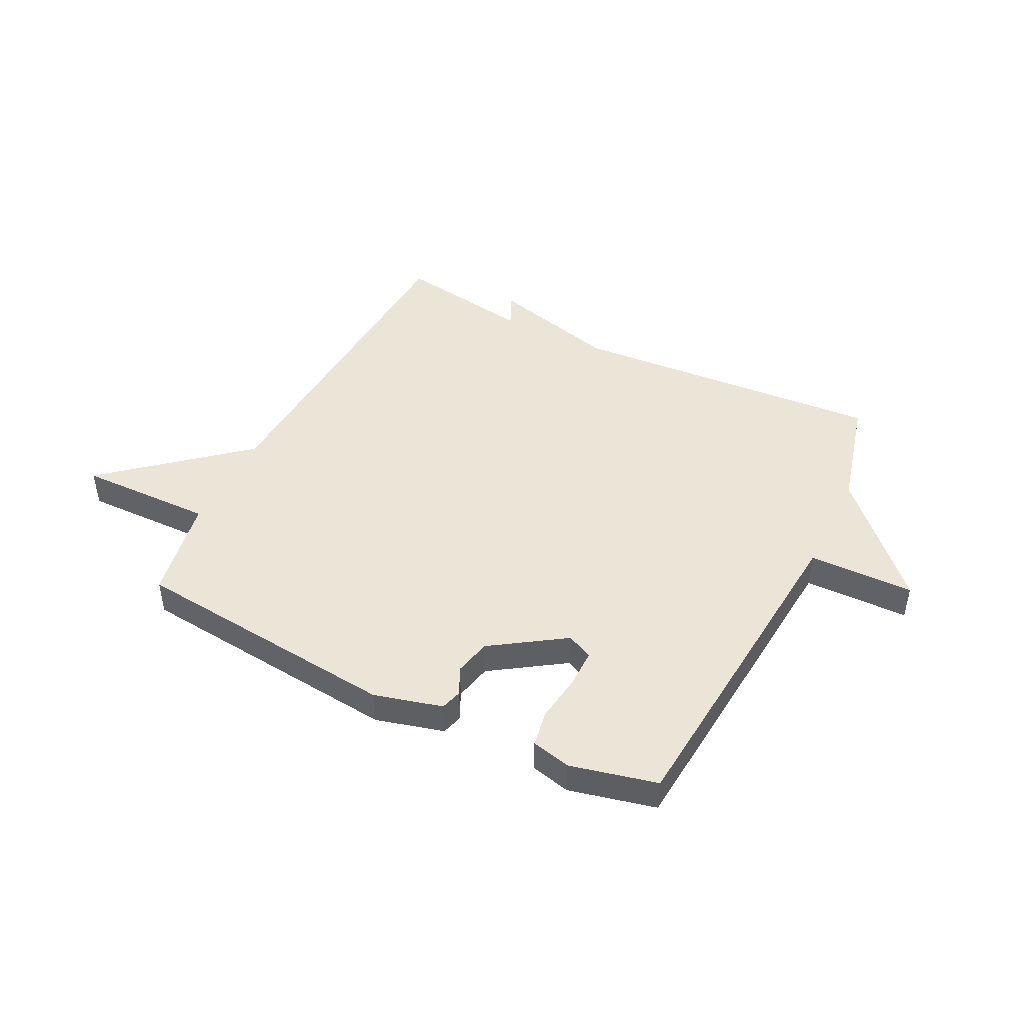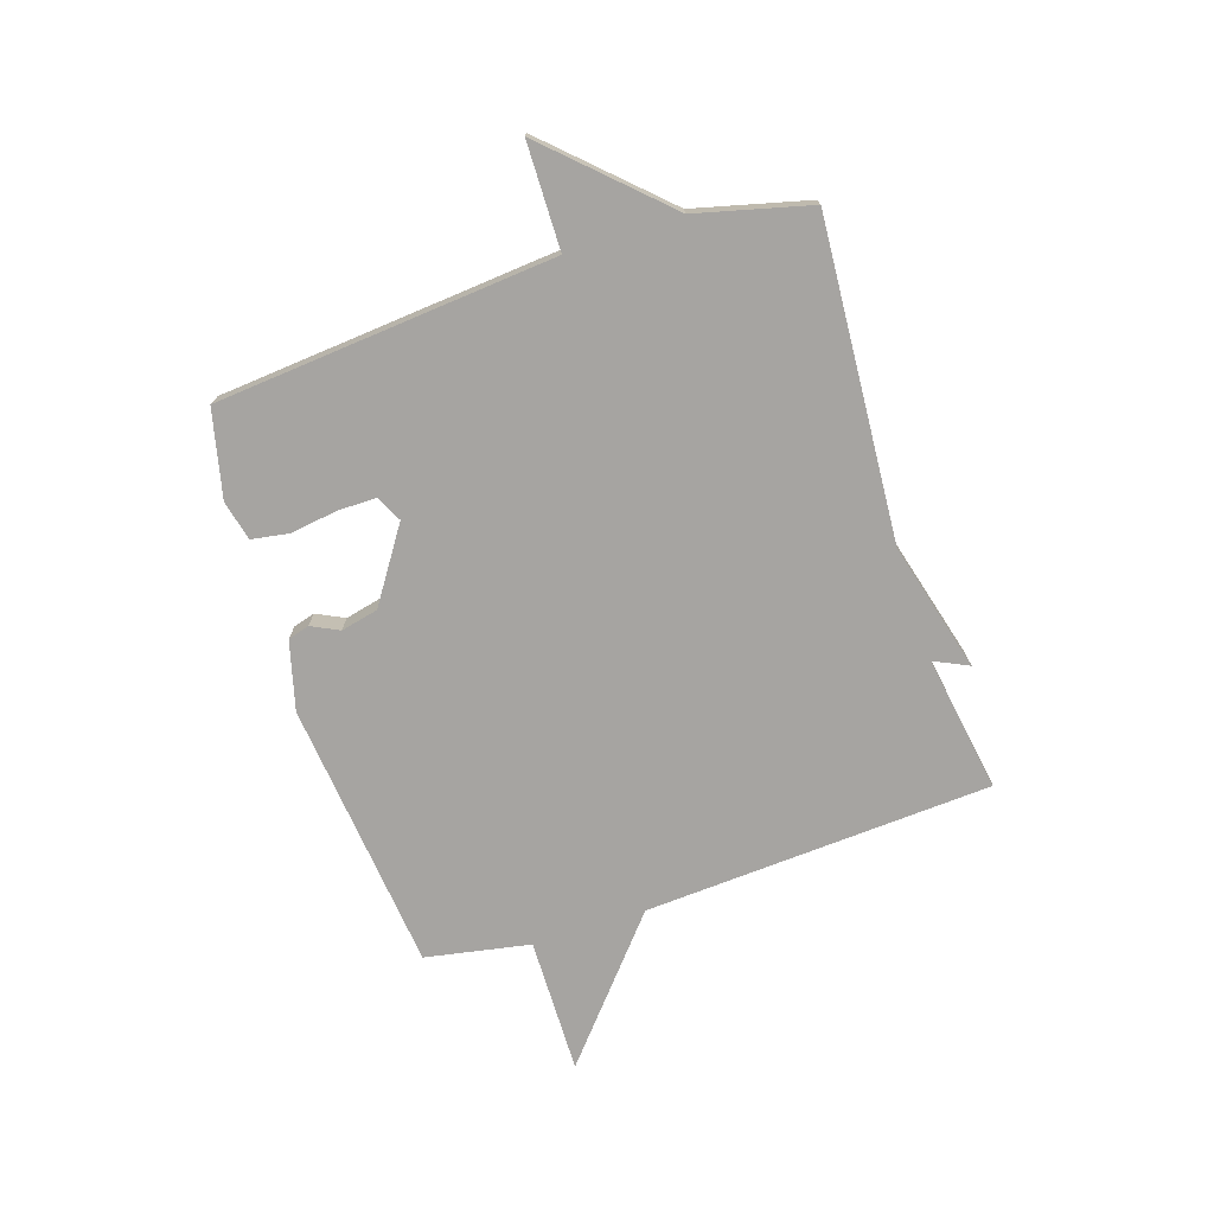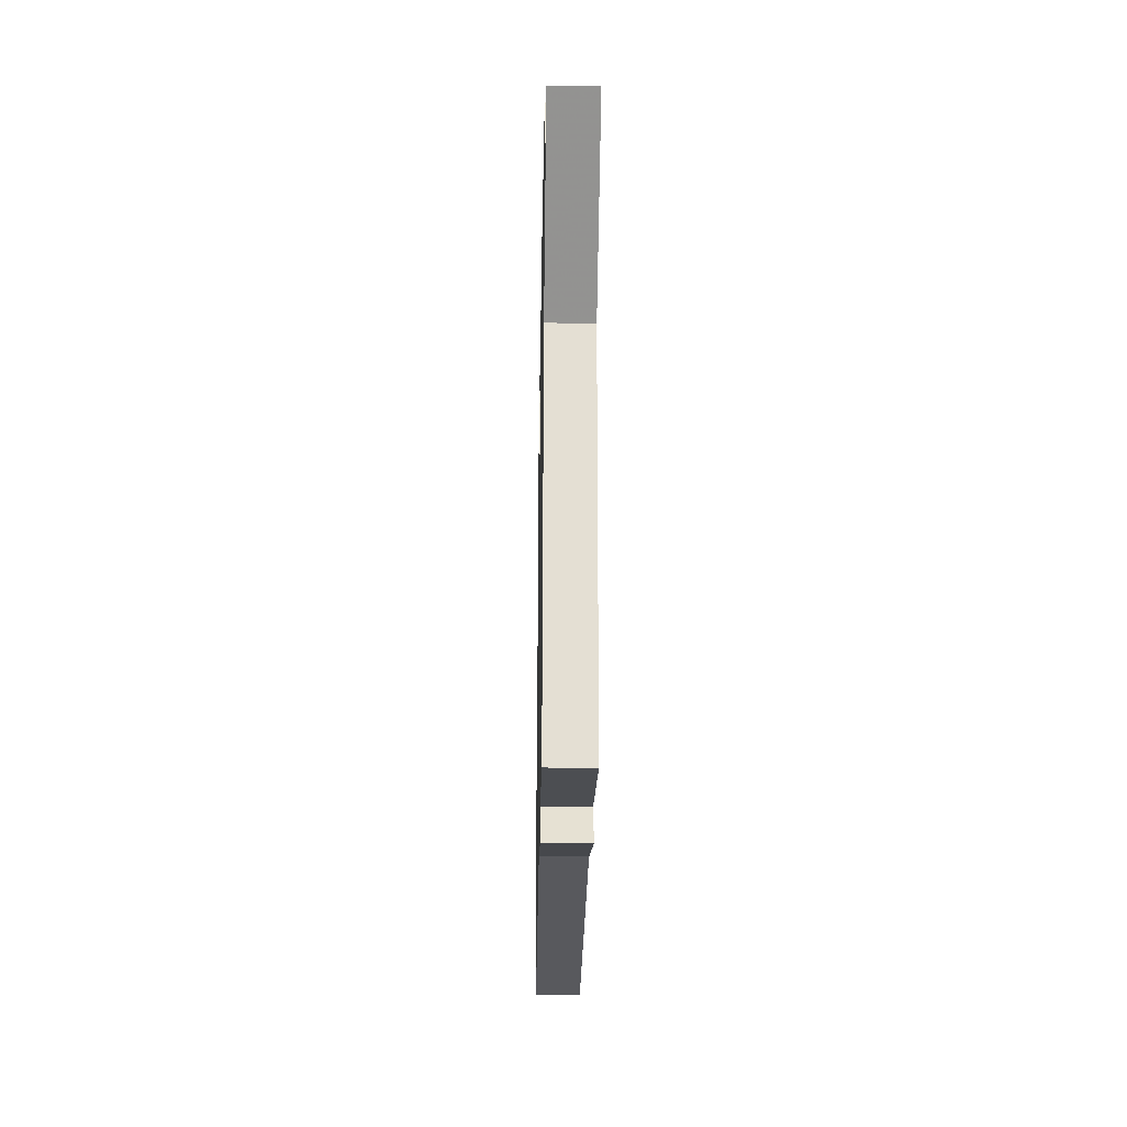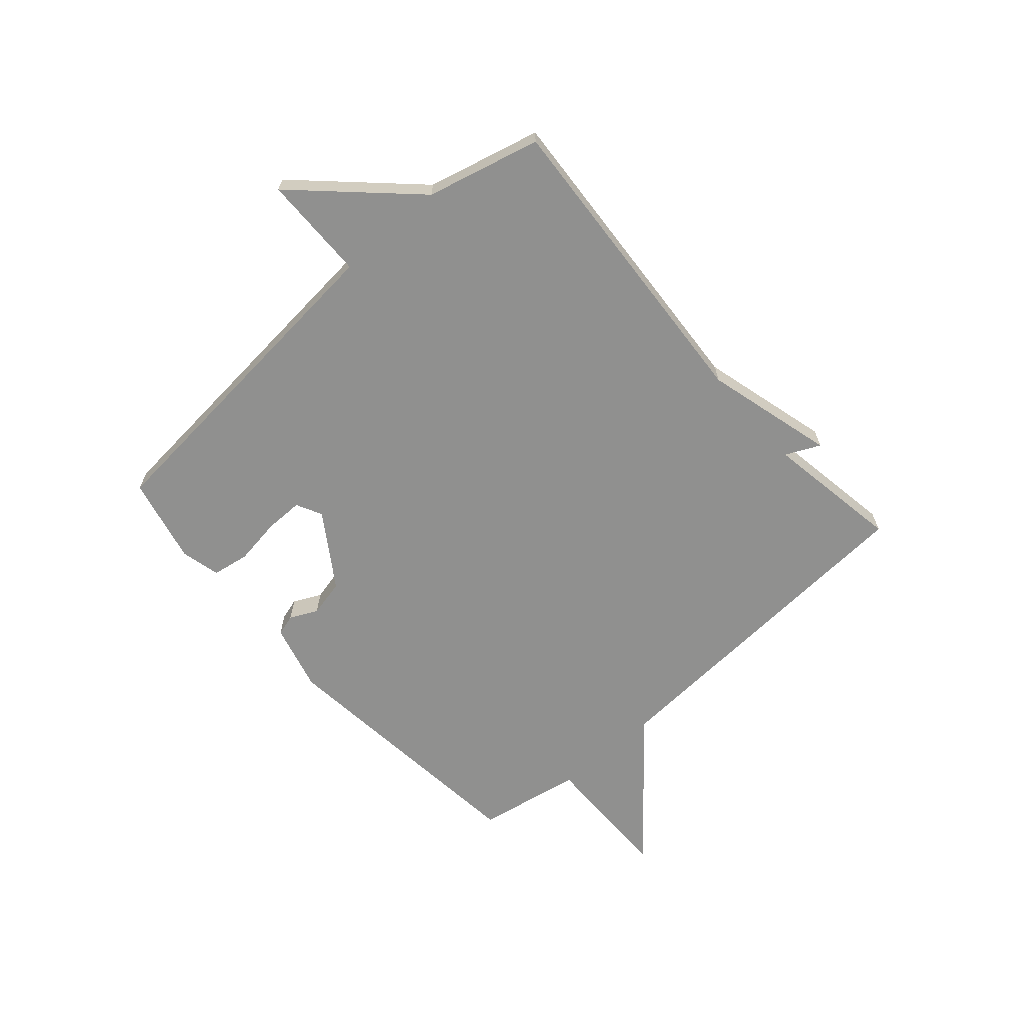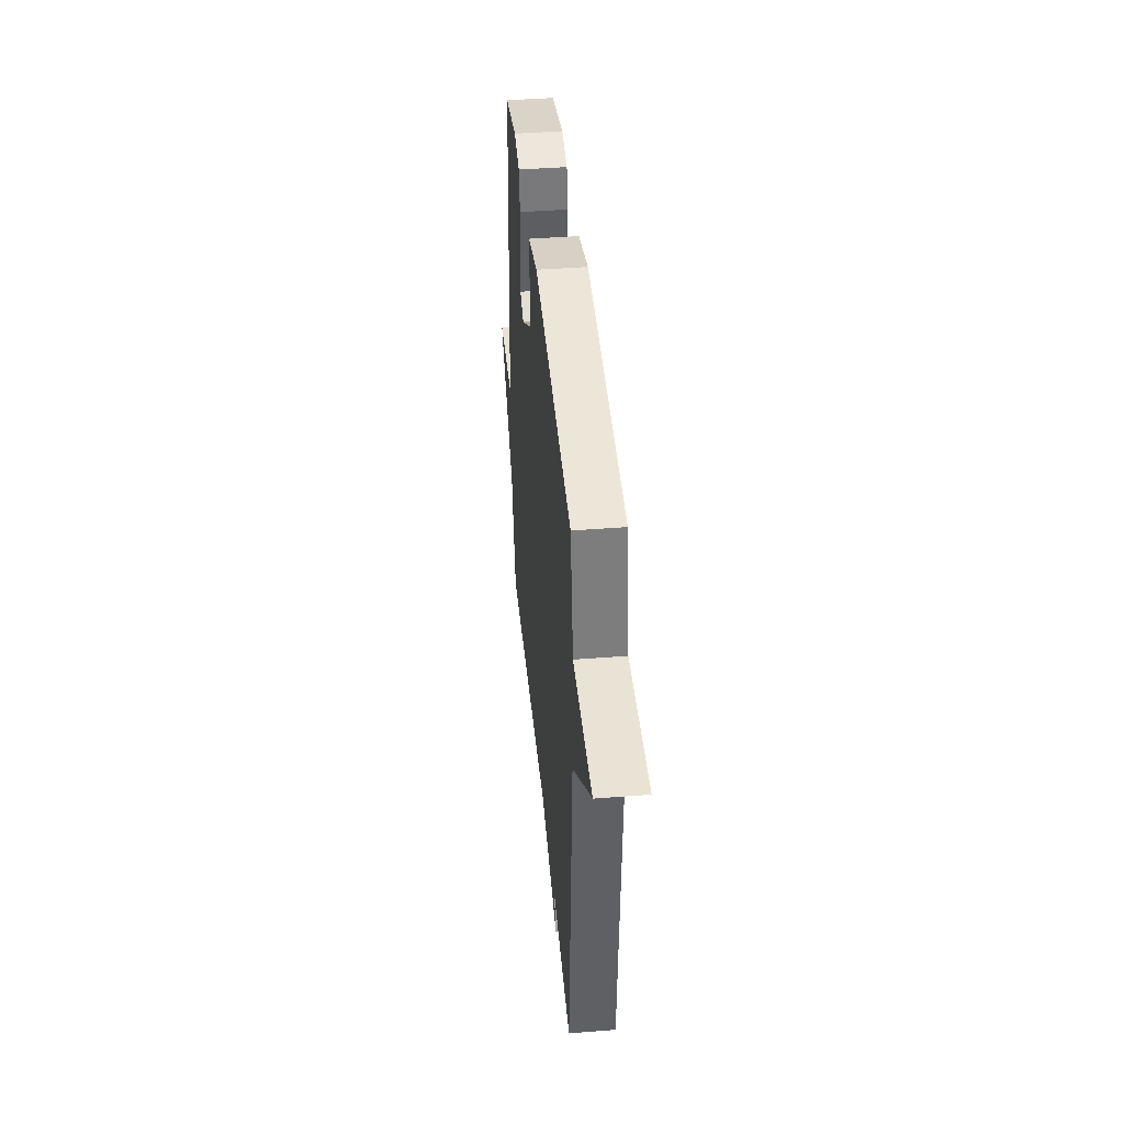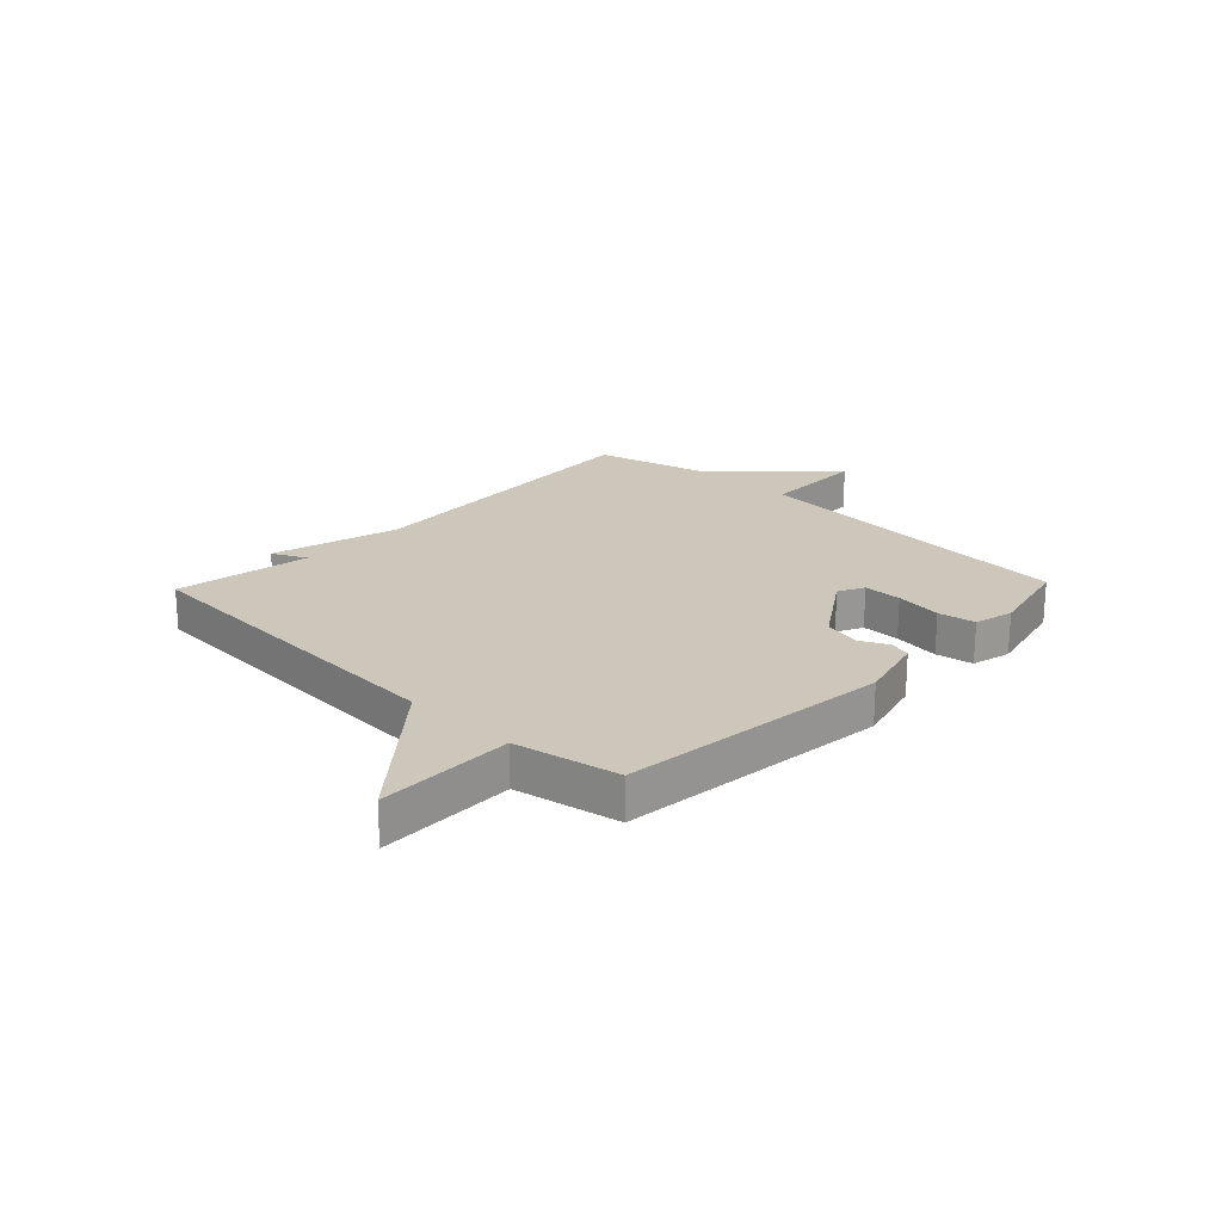
<metadata>
{"format":"obj","ext":"obj","renderer":"f3d","projection":"perspective","resolution":1024,"background":"white","views":[{"elev":45.7,"azim":26.5,"up":"+Y"},{"elev":-73.5,"azim":108.1,"up":"+Y"},{"elev":-26.1,"azim":-91.0,"up":"+Z"},{"elev":-65.6,"azim":131.5,"up":"+Y"},{"elev":42.0,"azim":-95.4,"up":"+Z"},{"elev":21.5,"azim":-46.3,"up":"+Y"}]}
</metadata>
<code>
v -0.5 0.07 -0.5
v -0.535 0.07 0.115
v -0.775 0.07 0.319
v -0.535 0.07 0.315
v -0.5 0.07 0.5
v -0.021 0.07 0.55
v 0.1 0.07 0.518
v 0.111 0.07 0.48
v 0.087 0.07 0.431
v 0.102 0.07 0.365
v 0.231 0.07 0.279
v 0.277 0.07 0.302
v 0.277 0.07 0.37
v 0.265 0.07 0.453
v 0.276 0.07 0.519
v 0.346 0.07 0.536
v 0.5 0.07 0.5
v 0.551 0.07 -0.099
v 0.738 0.07 -0.102
v 0.551 0.07 -0.299
v 0.5 0.07 -0.5
v -0.059 0.07 -0.461
v -0.288 0.07 -0.522
v -0.259 0.07 -0.461
v -0.5 0 -0.5
v -0.535 0 0.115
v -0.775 0 0.319
v -0.535 0 0.315
v -0.5 0 0.5
v -0.021 0 0.55
v 0.1 0 0.518
v 0.111 0 0.48
v 0.087 0 0.431
v 0.102 0 0.365
v 0.231 0 0.279
v 0.277 0 0.302
v 0.277 0 0.37
v 0.265 0 0.453
v 0.276 0 0.519
v 0.346 0 0.536
v 0.5 0 0.5
v 0.551 0 -0.099
v 0.738 0 -0.102
v 0.551 0 -0.299
v 0.5 0 -0.5
v -0.059 0 -0.461
v -0.288 0 -0.522
v -0.259 0 -0.461
f 22 23 24
f 20 21 22
f 20 22 24
f 19 20 24
f 18 19 24
f 16 17 18
f 15 16 18
f 14 15 18
f 13 14 18
f 12 13 18
f 18 24 1
f 12 18 1
f 11 12 1
f 7 8 9
f 6 7 9
f 5 6 9
f 4 5 9
f 4 9 10
f 2 3 4
f 4 10 11
f 2 4 11
f 1 2 11
f 48 47 46
f 46 45 44
f 48 46 44
f 48 44 43
f 48 43 42
f 42 41 40
f 42 40 39
f 42 39 38
f 42 38 37
f 42 37 36
f 25 48 42
f 25 42 36
f 25 36 35
f 33 32 31
f 33 31 30
f 33 30 29
f 33 29 28
f 34 33 28
f 28 27 26
f 35 34 28
f 35 28 26
f 35 26 25
f 1 25 26 2
f 2 26 27 3
f 3 27 28 4
f 4 28 29 5
f 5 29 30 6
f 6 30 31 7
f 7 31 32 8
f 8 32 33 9
f 9 33 34 10
f 10 34 35 11
f 11 35 36 12
f 12 36 37 13
f 13 37 38 14
f 14 38 39 15
f 15 39 40 16
f 16 40 41 17
f 17 41 42 18
f 18 42 43 19
f 19 43 44 20
f 20 44 45 21
f 21 45 46 22
f 22 46 47 23
f 23 47 48 24
f 24 48 25 1

</code>
